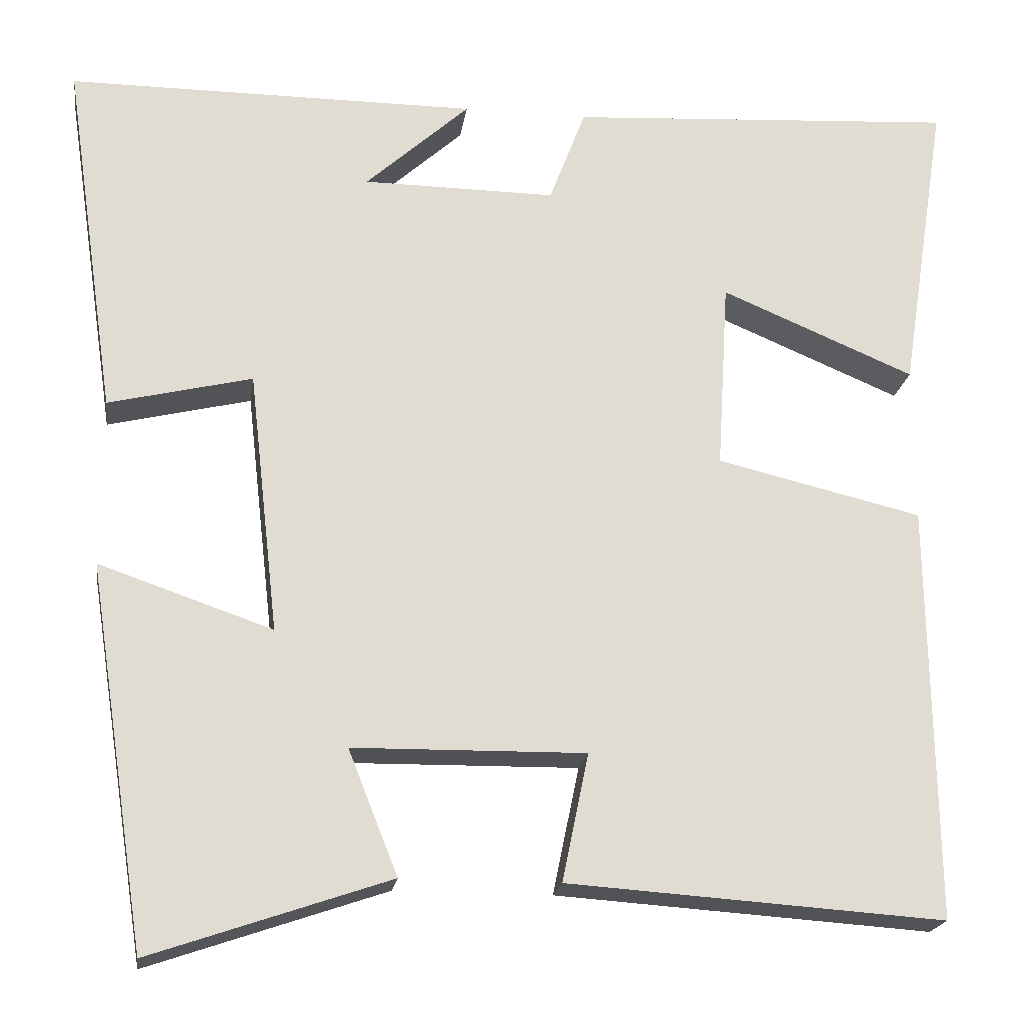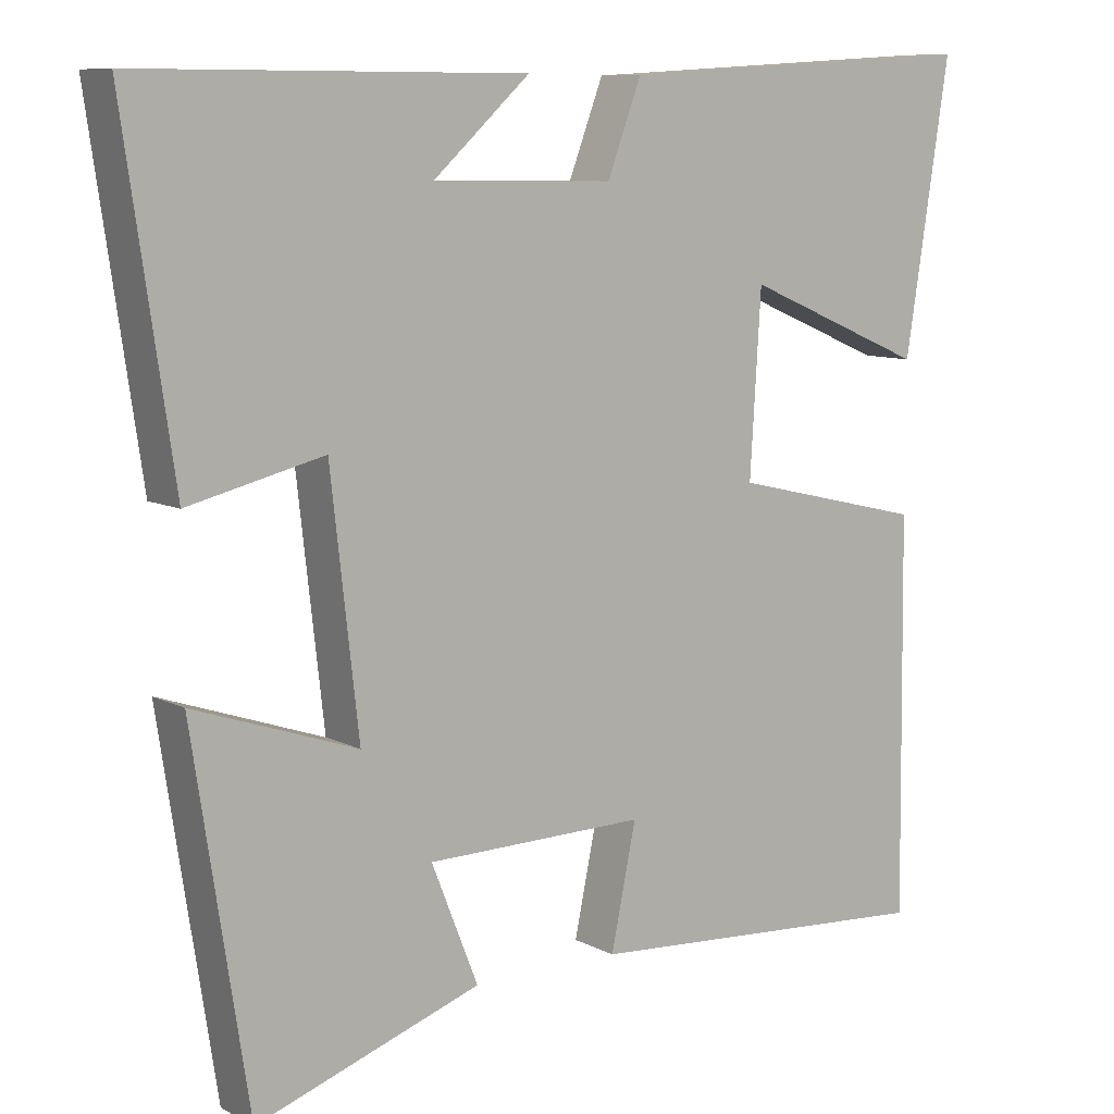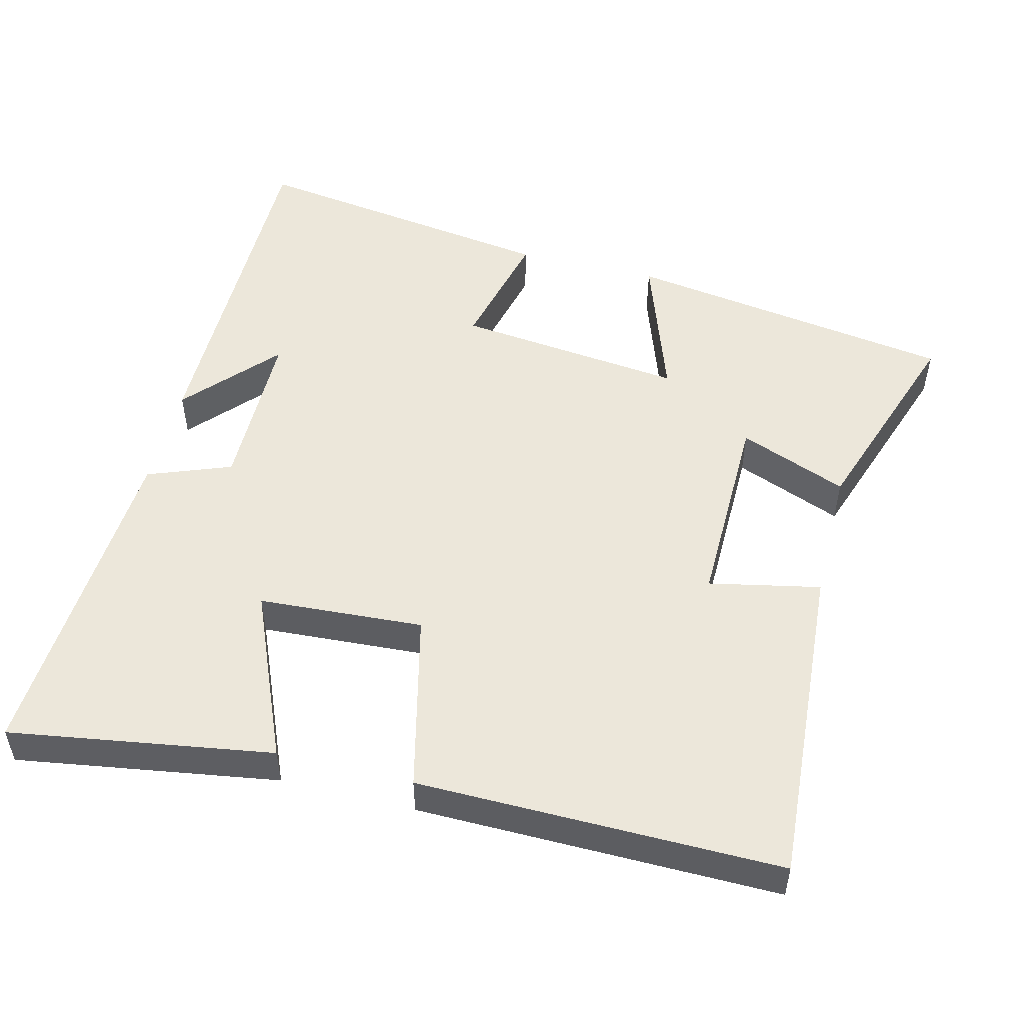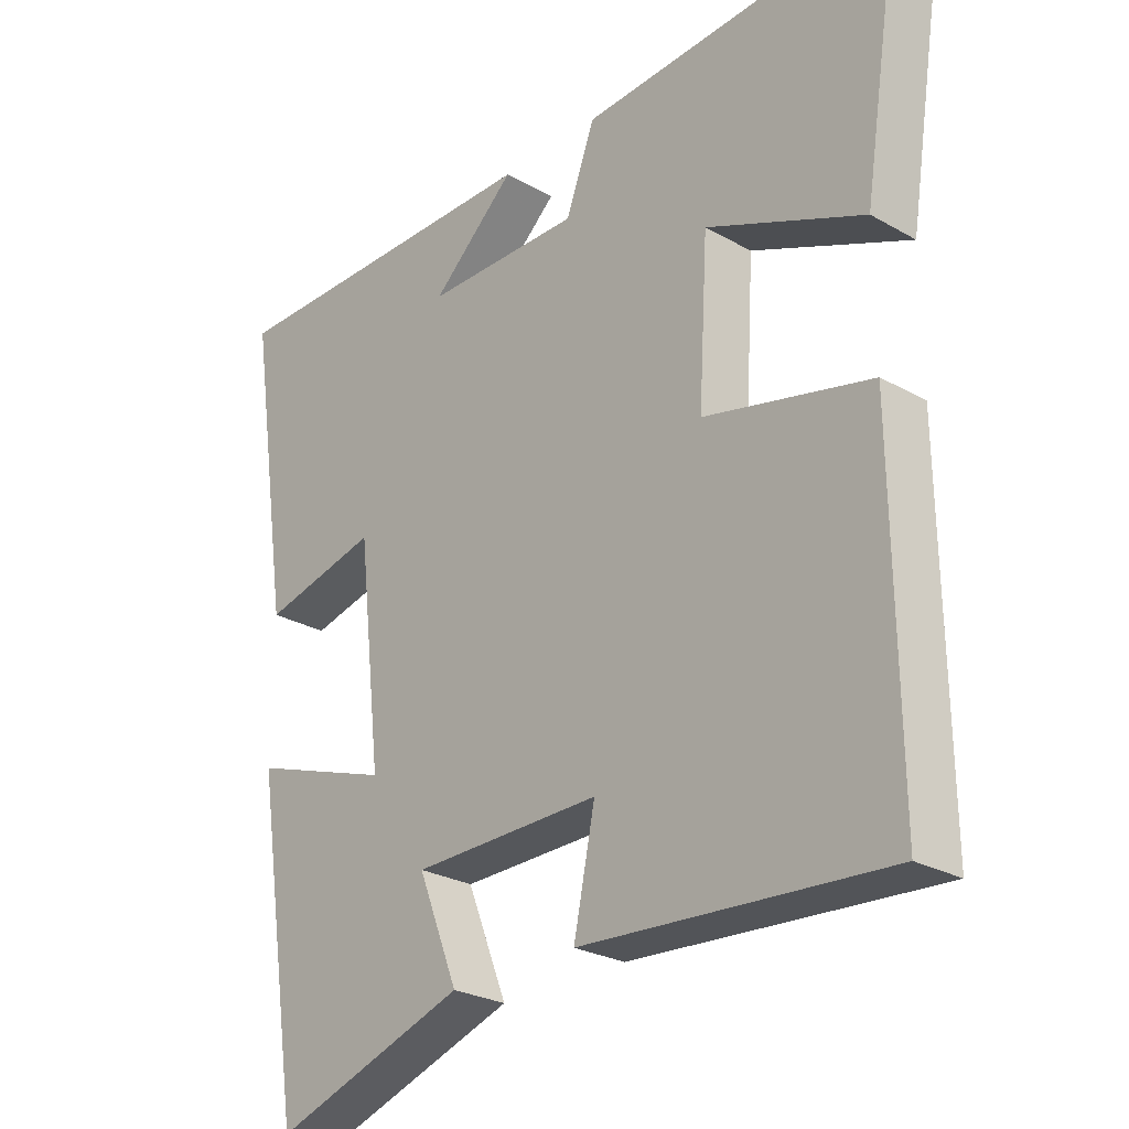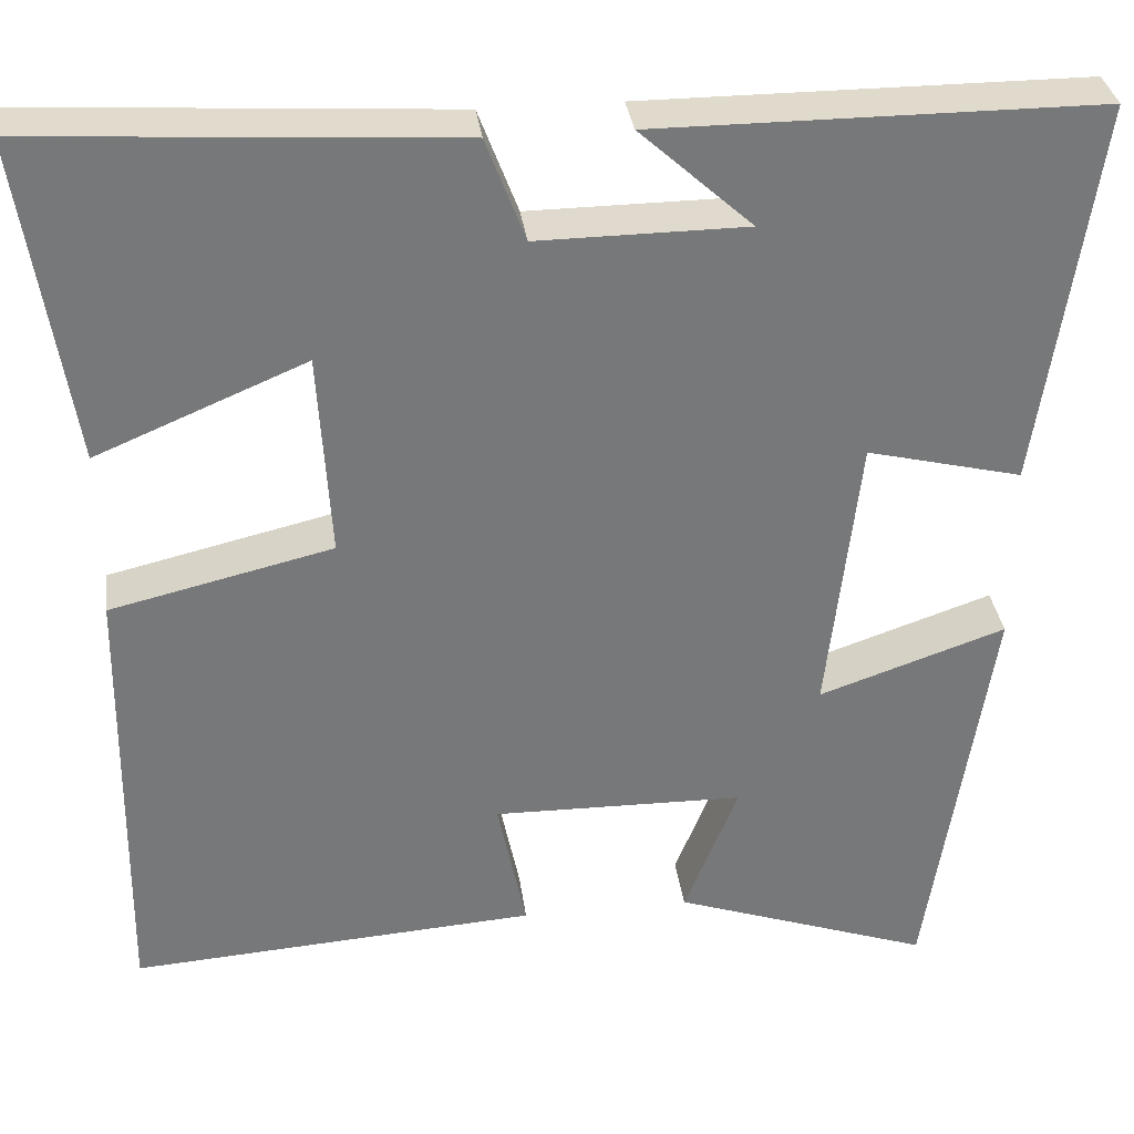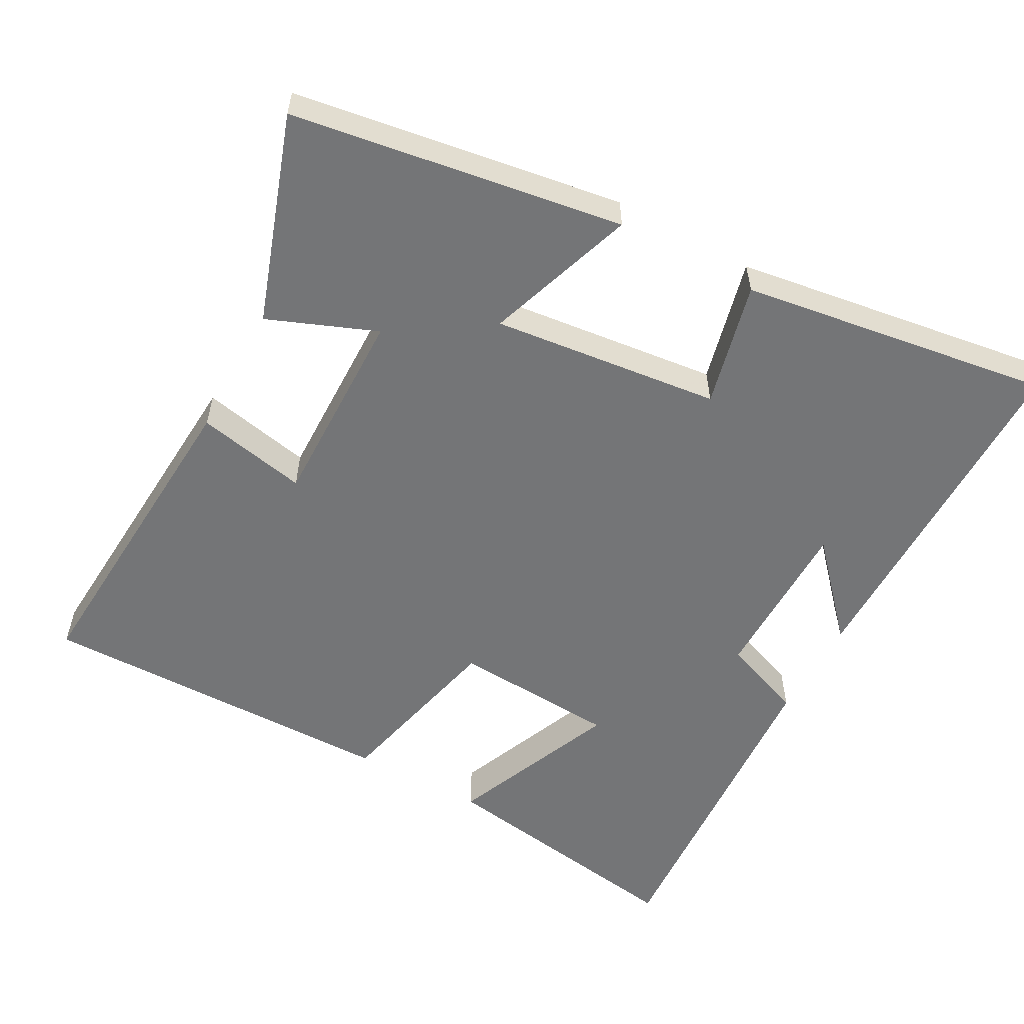
<metadata>
{"format":"obj","ext":"obj","renderer":"f3d","projection":"perspective","resolution":1024,"background":"white","views":[{"elev":-20.3,"azim":-8.1,"up":"+Z"},{"elev":9.1,"azim":-36.7,"up":"+Z"},{"elev":51.4,"azim":104.0,"up":"+Y"},{"elev":-26.2,"azim":48.2,"up":"+Z"},{"elev":33.0,"azim":172.6,"up":"+Z"},{"elev":-56.4,"azim":-118.6,"up":"+Y"}]}
</metadata>
<code>
v 0.557 0.07 0.529
v 0.5 0.07 0.164
v 0.265 0.07 0.263
v 0.251 0.07 0.033
v 0.5 0.07 -0.026
v 0.506 0.07 -0.531
v 0.05 0.07 -0.5
v 0.082 0.07 -0.345
v -0.2 0.07 -0.349
v -0.14 0.07 -0.5
v -0.429 0.07 -0.599
v -0.5 0.07 -0.138
v -0.29 0.07 -0.21
v -0.326 0.07 0.108
v -0.5 0.07 0.066
v -0.564 0.07 0.5
v -0.067 0.07 0.5
v -0.193 0.07 0.386
v 0.041 0.07 0.384
v 0.085 0.07 0.5
v 0.557 0 0.529
v 0.5 0 0.164
v 0.265 0 0.263
v 0.251 0 0.033
v 0.5 0 -0.026
v 0.506 0 -0.531
v 0.05 0 -0.5
v 0.082 0 -0.345
v -0.2 0 -0.349
v -0.14 0 -0.5
v -0.429 0 -0.599
v -0.5 0 -0.138
v -0.29 0 -0.21
v -0.326 0 0.108
v -0.5 0 0.066
v -0.564 0 0.5
v -0.067 0 0.5
v -0.193 0 0.386
v 0.041 0 0.384
v 0.085 0 0.5
f 1 2 3
f 20 1 3
f 19 20 3
f 18 19 3 4
f 16 17 18
f 14 15 16 18
f 13 14 18 4
f 11 12 13
f 10 11 13
f 9 10 13
f 13 4 5
f 9 13 5
f 8 9 5
f 5 6 7 8
f 23 22 21
f 23 21 40
f 23 40 39
f 24 23 39 38
f 38 37 36
f 38 36 35 34
f 24 38 34 33
f 33 32 31
f 33 31 30
f 33 30 29
f 25 24 33
f 25 33 29
f 25 29 28
f 28 27 26 25
f 1 21 22 2
f 2 22 23 3
f 3 23 24 4
f 4 24 25 5
f 5 25 26 6
f 6 26 27 7
f 7 27 28 8
f 8 28 29 9
f 9 29 30 10
f 10 30 31 11
f 11 31 32 12
f 12 32 33 13
f 13 33 34 14
f 14 34 35 15
f 15 35 36 16
f 16 36 37 17
f 17 37 38 18
f 18 38 39 19
f 19 39 40 20
f 20 40 21 1

</code>
